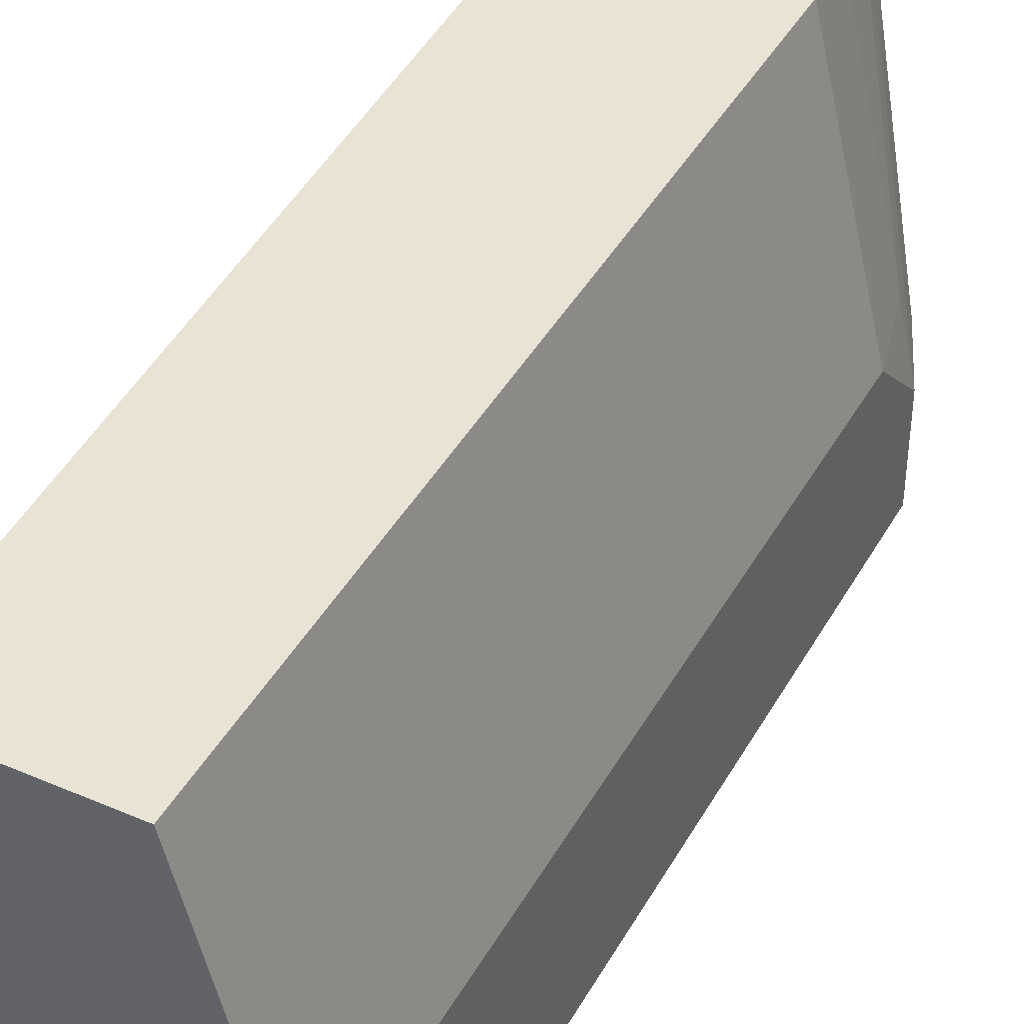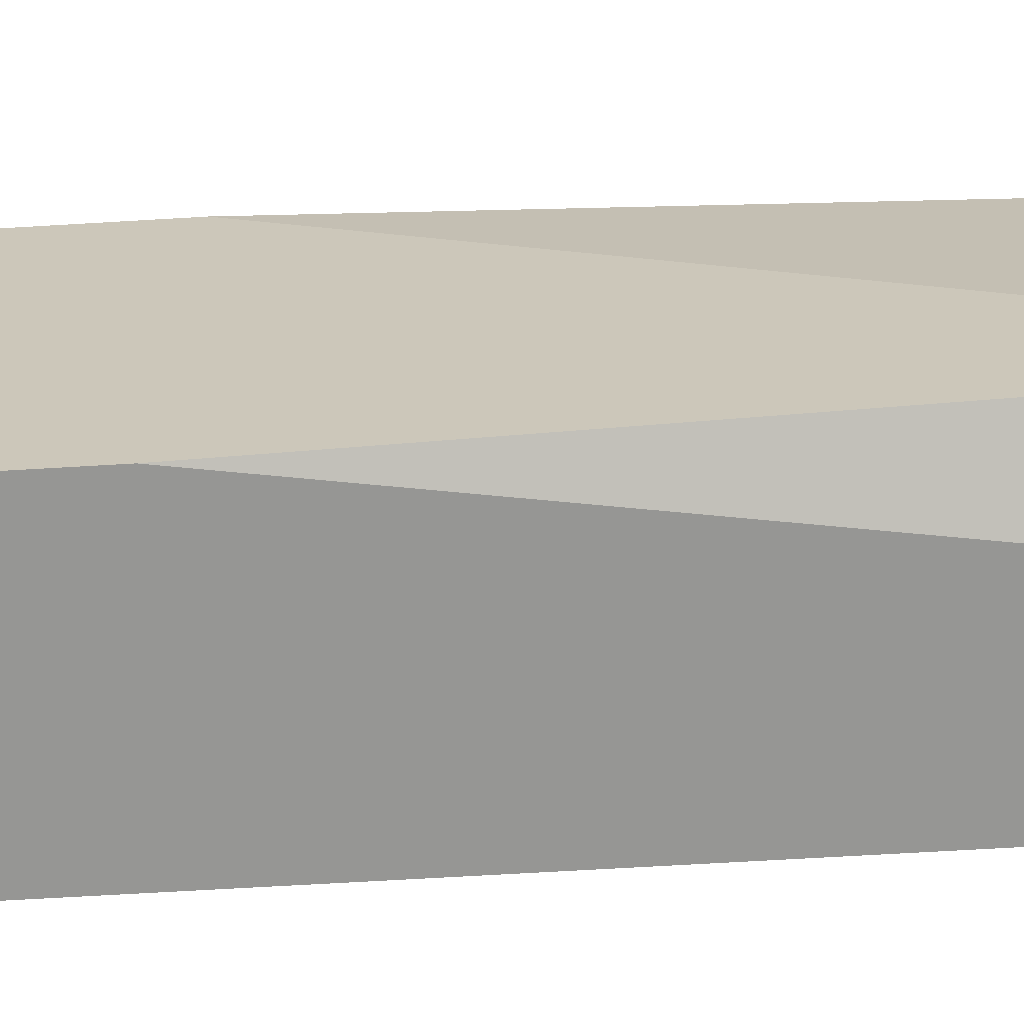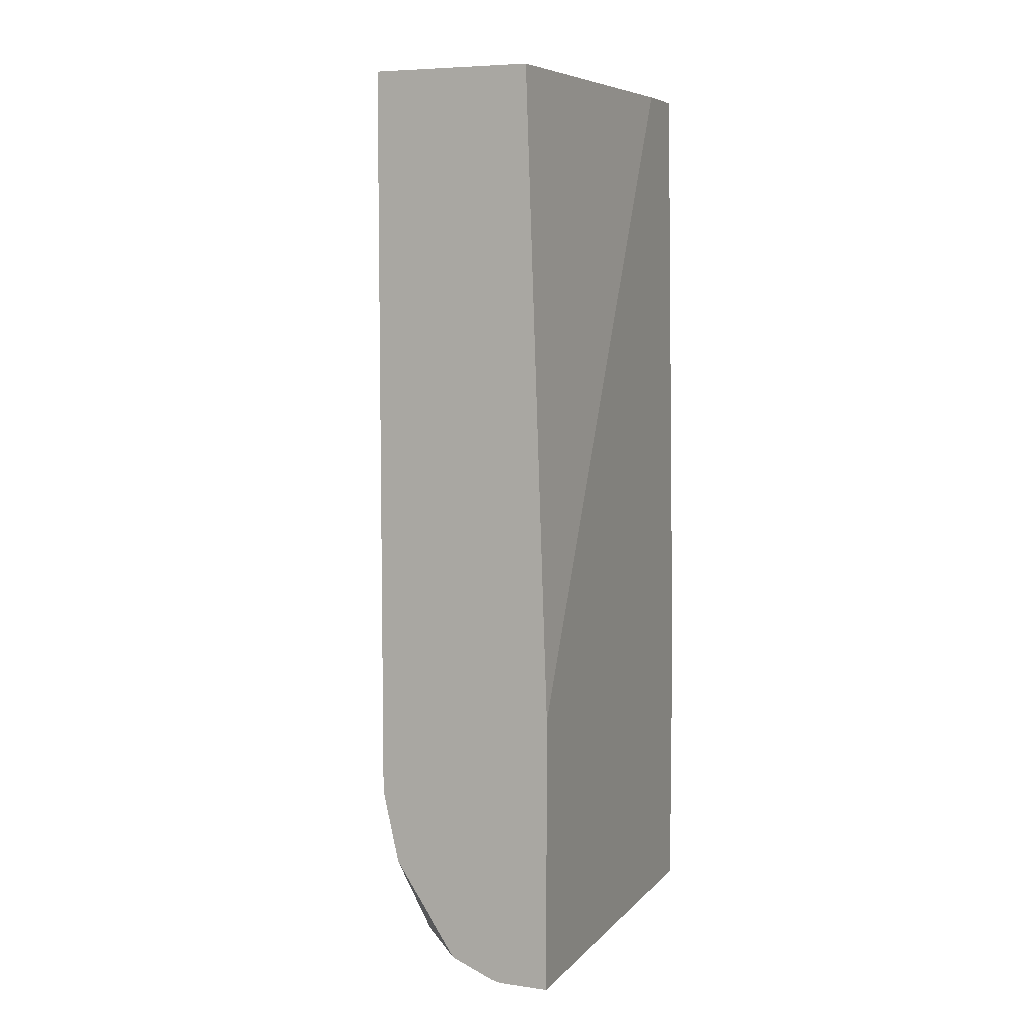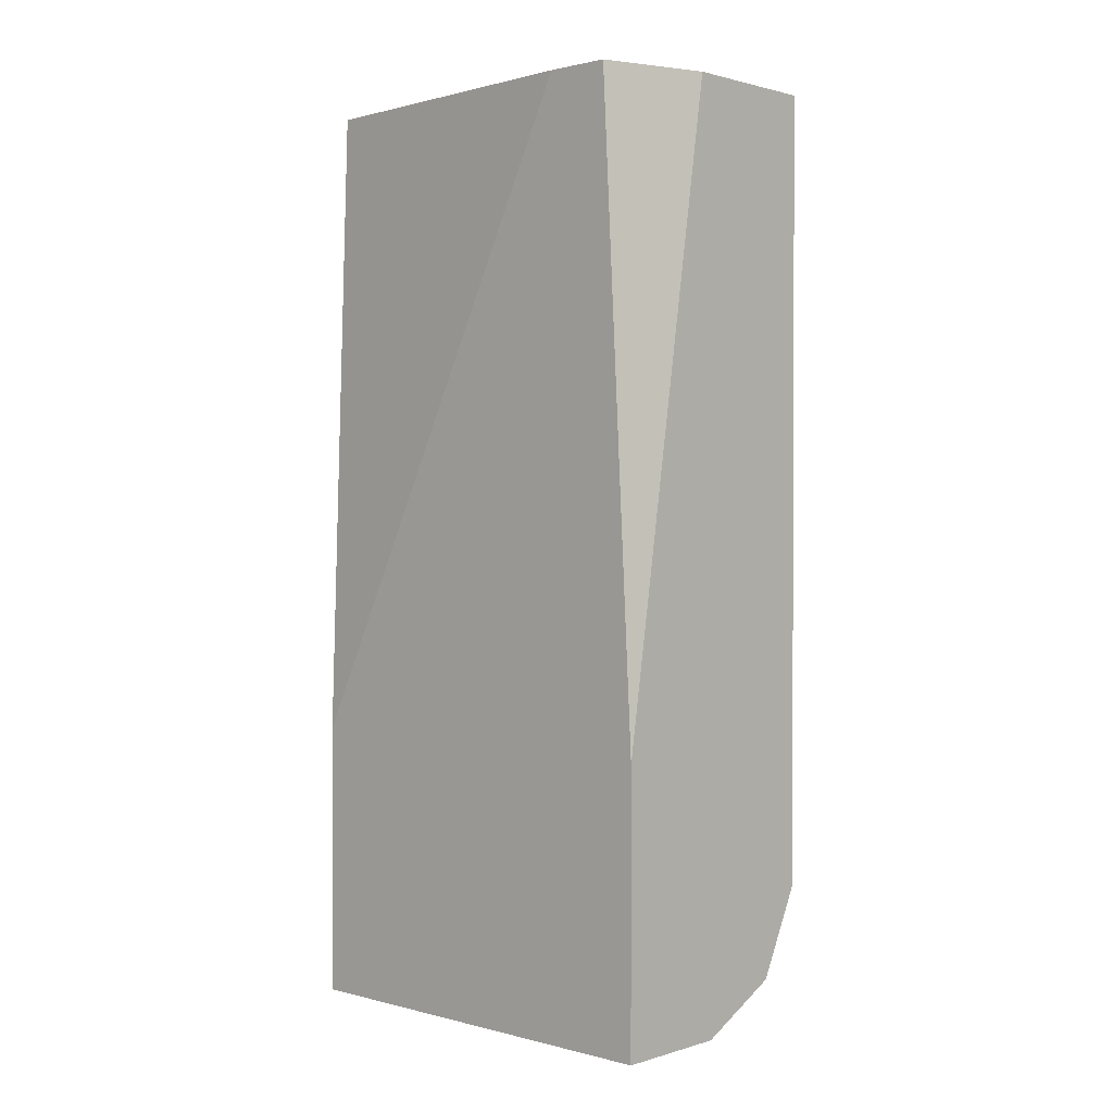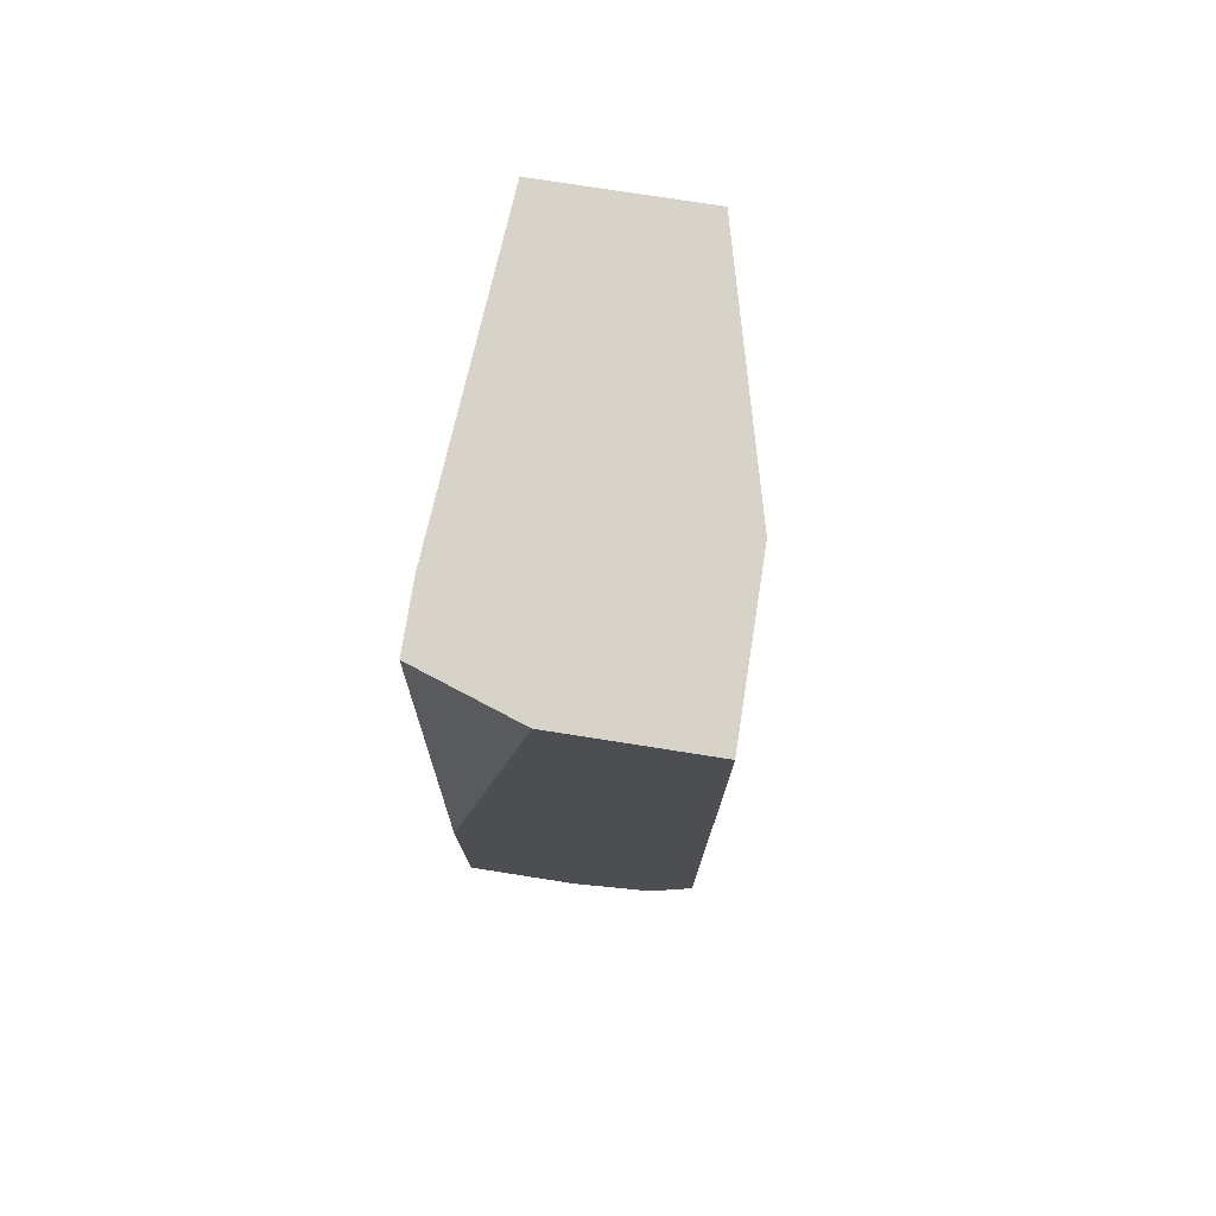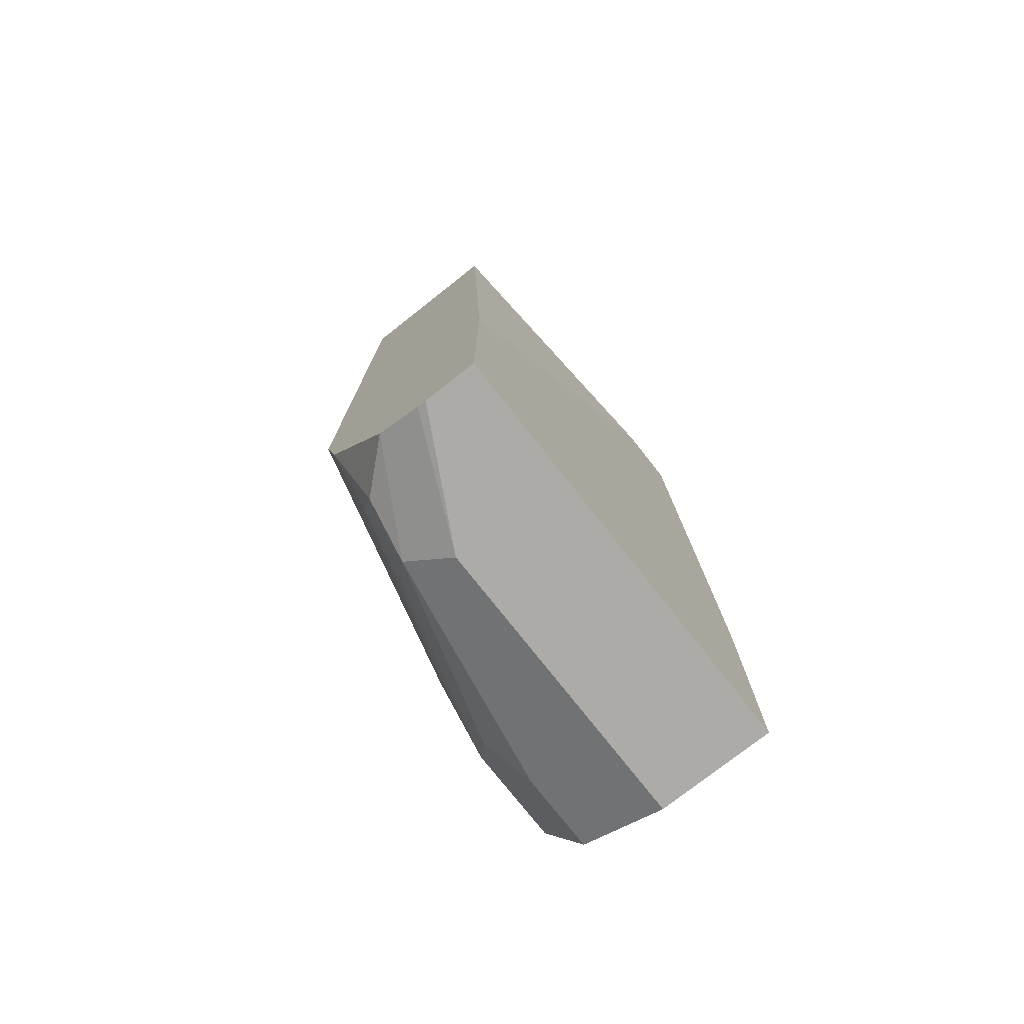
<metadata>
{"format":"obj","ext":"obj","renderer":"f3d","projection":"perspective","resolution":1024,"background":"white","views":[{"elev":42.3,"azim":-152.7,"up":"+Z"},{"elev":-67.7,"azim":93.4,"up":"+Z"},{"elev":6.6,"azim":22.4,"up":"+Y"},{"elev":1.3,"azim":133.1,"up":"+Y"},{"elev":76.0,"azim":-171.1,"up":"+Y"},{"elev":-76.3,"azim":38.2,"up":"+Y"}]}
</metadata>
<code>
v -0.341 -0.3162 0.2097
v -0.3283 -0.3162 0.03568
v -0.428 -0.3162 0.2097
v -0.3283 -0.6678 0.2097
v -0.3283 -0.3162 1.654e-05
v -0.4636 -0.3162 0.07134
v -0.428 -0.7176 0.2097
v -0.3283 -0.8203 0.2097
v -0.384 -0.3162 -0.01897
v -0.3283 -0.6692 -0.01897
v -0.4636 -0.3162 -0.01897
v -0.4636 -0.7133 0.07134
v -0.4547 -0.7489 0.07579
v -0.421 -0.7489 0.2097
v -0.3567 -0.8203 0.2097
v -0.3283 -0.8203 -0.01897
v -0.4636 -0.7489 -0.01897
v -0.4636 -0.7489 0.03568
v -0.4191 -0.7577 0.2097
v -0.4191 -0.7846 0.1828
v -0.3615 -0.8191 0.2097
v -0.3923 -0.8203 0.1427
v -0.3923 -0.8203 -0.01897
v -0.4399 -0.7965 -0.01897
v -0.4399 -0.7965 0.02379
v -0.4517 -0.7727 0.04756
v -0.4161 -0.8084 0.1545
v -0.428 -0.7846 0.1427
v -0.4101 -0.8024 0.1872
v -0.3849 -0.8095 0.2097
f 17 25 18
f 17 24 25
f 15 21 22
f 13 20 19
f 13 18 20
f 9 24 17
f 12 18 13
f 9 17 11
f 9 23 24
f 9 16 23
f 18 25 26
f 13 19 14
f 18 26 27
f 22 25 24
f 18 28 20
f 19 20 29
f 19 29 30
f 20 28 27
f 20 27 29
f 21 30 27
f 21 27 22
f 22 27 25
f 22 24 23
f 25 27 26
f 27 30 29
f 9 10 16
f 18 27 28
f 8 23 16
f 2 4 8
f 8 15 22
f 1 5 9
f 1 9 11
f 1 11 6
f 1 6 3
f 1 3 7
f 1 7 14
f 1 14 19
f 1 19 30
f 1 30 21
f 1 21 15
f 1 15 8
f 1 8 4
f 1 2 5
f 8 22 23
f 7 13 14
f 7 12 13
f 6 18 12
f 1 4 2
f 6 11 17
f 6 17 18
f 3 12 7
f 3 6 12
f 2 10 5
f 2 16 10
f 2 8 16
f 5 10 9

</code>
